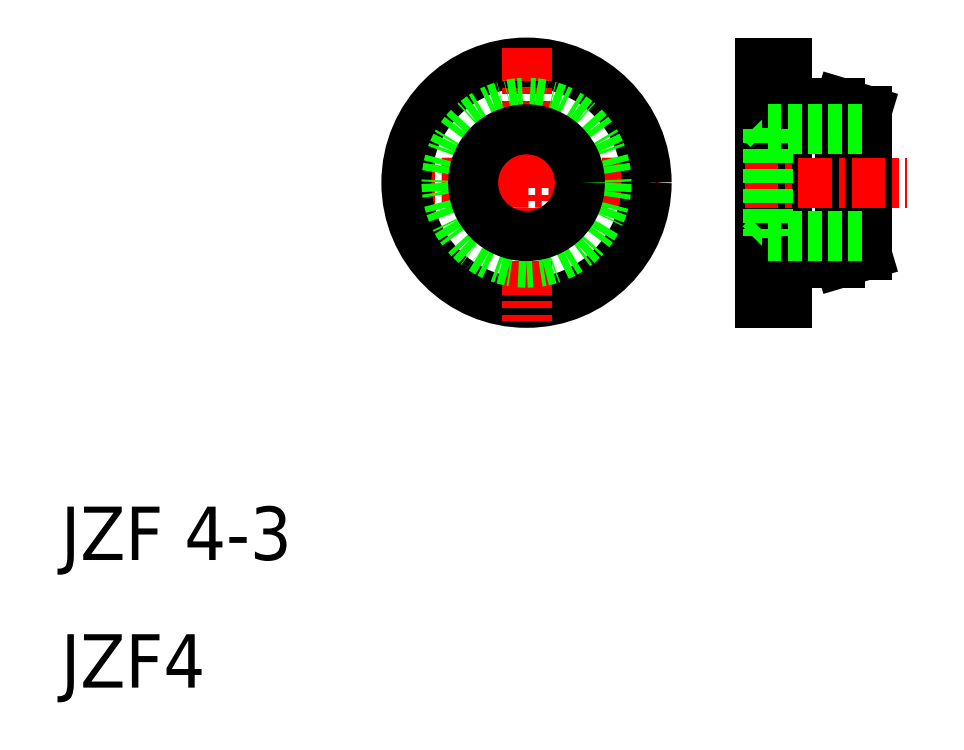
<metadata>
{"format":"dxf","ext":"dxf","renderer":"ezdxf+matplotlib","layout":"modelspace","background":"white","min_lineweight":24,"dpi":150}
</metadata>
<code>
0
SECTION
2
ENTITIES
0
TEXT
8
0
10
10
20
14.78
30
0
40
2
1
JZF 4-3
0
TEXT
8
0
10
10
20
10
30
0
40
2
1
JZF4
0
LINE
8
CENTER
10
22.27
20
28.91
30
0
11
32.43
21
28.92
31
0
0
CIRCLE
8
0
10
27.44
20
28.92
30
0
40
4.5
0
LINE
8
CENTER
10
27.44
20
33.97
30
0
11
27.44
21
23.72
31
0
0
CIRCLE
8
0
10
27.44
20
28.92
30
0
40
3
0
CIRCLE
8
0
10
27.44
20
28.92
30
0
40
2
0
LINE
8
0
10
39.2
20
31.92
30
0
11
39.2
21
25.92
31
0
0
LINE
8
0
10
37.2
20
33.42
30
0
11
37.2
21
24.42
31
0
0
LINE
8
0
10
36.2
20
33.42
30
0
11
36.2
21
24.42
31
0
0
LINE
8
0
10
40.2
20
31.62
30
0
11
40.2
21
26.22
31
0
0
LINE
8
0
10
36.5
20
26.92
30
0
11
36.2
21
26.62
31
0
0
LINE
8
0
10
36.2
20
24.42
30
0
11
37.2
21
24.42
31
0
0
LINE
8
0
10
40.2
20
26.22
30
0
11
39.2
21
25.92
31
0
0
LINE
8
0
10
37.2
20
25.92
30
0
11
39.2
21
25.92
31
0
0
LINE
8
CENTER
10
35.63
20
28.92
30
0
11
41.72
21
28.92
31
0
0
LINE
8
0
10
36.5
20
30.92
30
0
11
36.2
21
31.22
31
0
0
LINE
8
0
10
39.2
20
31.92
30
0
11
40.2
21
31.62
31
0
0
LINE
8
0
10
36.5
20
30.92
30
0
11
36.5
21
26.92
31
0
0
LINE
8
0
10
37.2
20
31.92
30
0
11
39.2
21
31.92
31
0
0
LINE
8
0
10
36.5
20
30.92
30
0
11
40.2
21
30.92
31
0
0
LINE
8
0
10
36.5
20
26.92
30
0
11
40.2
21
26.92
31
0
0
LINE
8
0
10
37.2
20
33.42
30
0
11
36.2
21
33.42
31
0
0
ENDSEC
0
EOF

</code>
